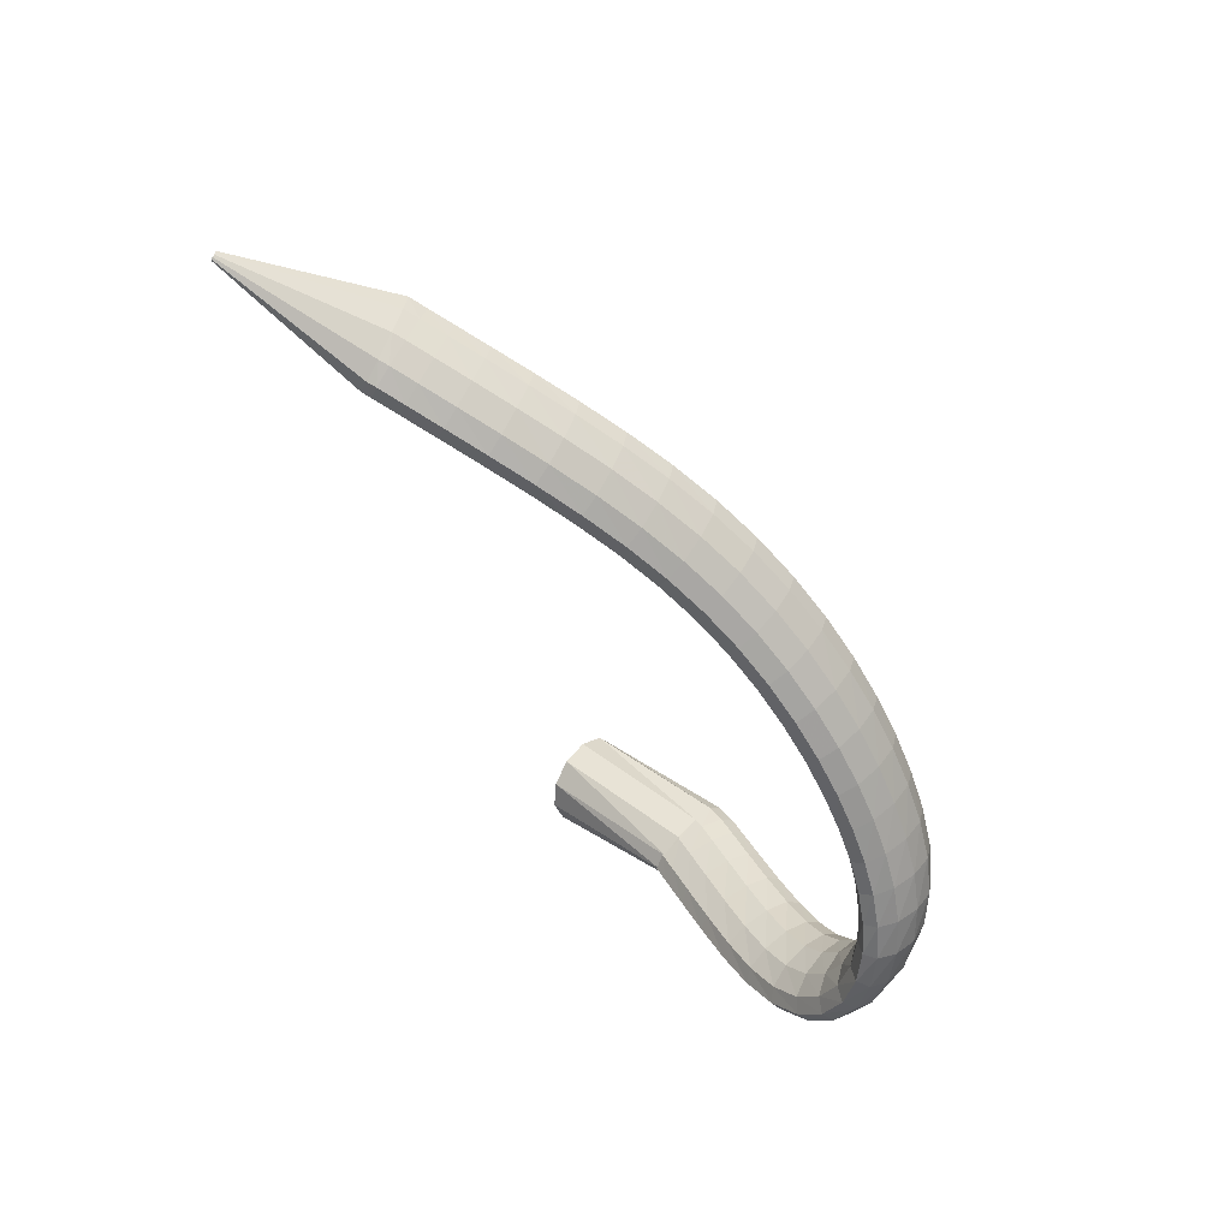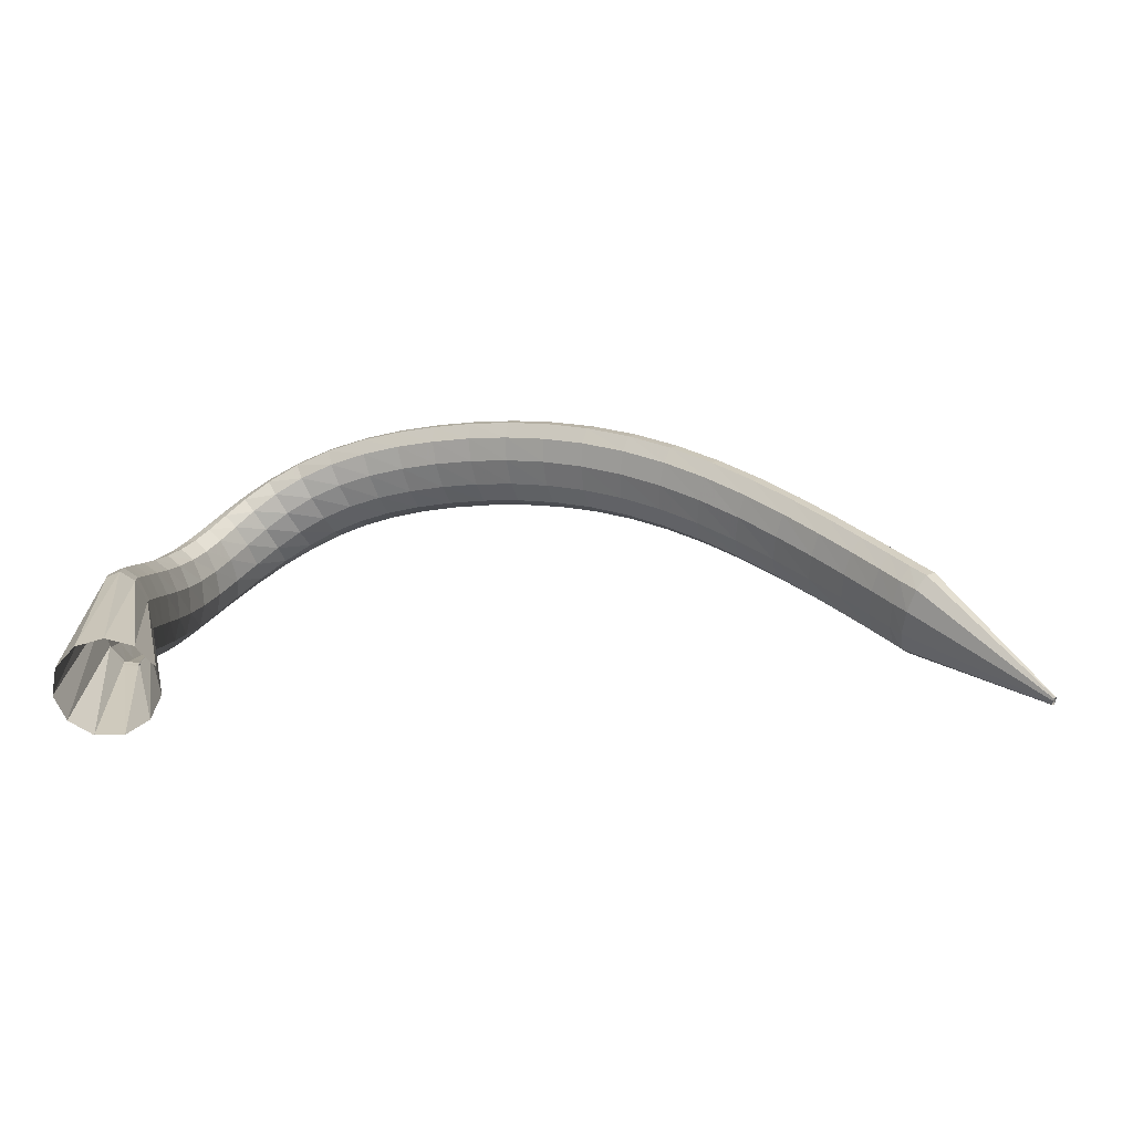
<metadata>
{"format":"obj","ext":"obj","renderer":"f3d","projection":"perspective","resolution":1024,"background":"white","views":[{"elev":-44.7,"azim":-69.4,"up":"+Y"},{"elev":-24.8,"azim":-174.6,"up":"+Z"}]}
</metadata>
<code>
g tube1
v 77.37 148.5 167
v 77.45 148.3 166.8
v 77.55 148.2 166.7
v 77.65 148.2 166.6
v 77.72 148.4 166.6
v 77.73 148.6 166.6
v 77.68 148.8 166.8
v 77.58 149 166.9
v 77.48 149.1 167
v 77.39 149 167.1
v 77.35 148.8 167.1
v 77.37 148.5 167
v 87.5 144.6 179.1
v 88.22 142.4 177.7
v 89.26 141.3 176.2
v 90.26 141.5 175.2
v 90.93 143.1 174.9
v 91.03 145.5 175.5
v 90.55 148 176.8
v 89.64 149.8 178.3
v 88.57 150.2 179.5
v 87.7 149.3 180.2
v 87.3 147.2 180
v 87.5 144.6 179.1
v 88.38 144.2 180
v 88.89 142.1 178.4
v 89.82 140.9 176.9
v 90.86 141.1 175.9
v 91.69 142.6 175.8
v 92.05 145 176.5
v 91.82 147.4 177.9
v 91.08 149.1 179.6
v 90.05 149.6 180.9
v 89.07 148.7 181.4
v 88.45 146.7 181.1
v 88.38 144.2 180
v 90.32 143.3 181.8
v 90.85 141.2 180.2
v 91.78 140 178.7
v 92.81 140.2 177.7
v 93.61 141.8 177.6
v 93.93 144.1 178.3
v 93.67 146.6 179.7
v 92.91 148.3 181.3
v 91.89 148.8 182.6
v 90.93 147.9 183.2
v 90.35 145.8 182.9
v 90.32 143.3 181.8
v 92.97 142.2 184.3
v 93.54 140.1 182.7
v 94.47 138.9 181.2
v 95.47 139.2 180.1
v 96.23 140.7 180
v 96.5 143.1 180.7
v 96.2 145.5 182.1
v 95.42 147.2 183.7
v 94.41 147.7 185
v 93.49 146.8 185.6
v 92.96 144.7 185.3
v 92.97 142.2 184.3
v 96.18 141.1 187
v 96.78 138.9 185.5
v 97.7 137.8 183.9
v 98.67 138 182.9
v 99.37 139.6 182.7
v 99.59 142 183.4
v 99.24 144.4 184.7
v 98.45 146.1 186.4
v 97.47 146.6 187.7
v 96.59 145.6 188.4
v 96.12 143.6 188.1
v 96.18 141.1 187
v 99.81 139.9 190
v 100.4 137.8 188.4
v 101.3 136.7 186.8
v 102.2 137 185.7
v 102.9 138.6 185.5
v 103.1 140.9 186.2
v 102.7 143.4 187.6
v 101.9 145.1 189.2
v 100.9 145.5 190.6
v 100.1 144.5 191.3
v 99.7 142.4 191
v 99.81 139.9 190
v 103.7 138.8 192.9
v 104.3 136.7 191.2
v 105.2 135.7 189.6
v 106 136 188.5
v 106.6 137.6 188.2
v 106.8 140 188.9
v 106.4 142.4 190.3
v 105.6 144 192
v 104.7 144.4 193.5
v 104 143.4 194.2
v 103.6 141.3 194
v 103.7 138.8 192.9
v 107.8 137.8 195.6
v 108.4 135.7 193.9
v 109.1 134.7 192.2
v 110 135 191.1
v 110.5 136.7 190.8
v 110.7 139 191.5
v 110.3 141.4 193
v 109.7 143 194.8
v 108.8 143.4 196.2
v 108.1 142.4 197
v 107.7 140.3 196.7
v 107.8 137.8 195.6
v 112 136.7 198
v 112.5 134.7 196.3
v 113.1 133.7 194.5
v 113.9 134.1 193.3
v 114.5 135.7 193.1
v 114.7 138 193.9
v 114.4 140.4 195.4
v 113.9 142 197.2
v 113.1 142.3 198.8
v 112.4 141.3 199.5
v 112 139.2 199.2
v 112 136.7 198
v 116.3 135.5 200.2
v 116.6 133.5 198.3
v 117.1 132.6 196.5
v 117.8 133 195.3
v 118.4 134.6 195.1
v 118.7 136.9 195.9
v 118.6 139.2 197.5
v 118.2 140.8 199.4
v 117.5 141.1 201
v 116.9 140 201.8
v 116.4 137.9 201.5
v 116.3 135.5 200.2
v 120.6 134.2 202
v 120.7 132.3 200.1
v 121.2 131.3 198.2
v 121.8 131.8 197
v 122.4 133.4 196.8
v 122.8 135.7 197.6
v 122.8 137.9 199.3
v 122.5 139.4 201.3
v 122 139.7 202.9
v 121.4 138.6 203.7
v 120.9 136.6 203.4
v 120.6 134.2 202
v 125 132.8 203.5
v 124.9 130.9 201.6
v 125.2 130 199.6
v 125.8 130.4 198.4
v 126.4 132.1 198.2
v 126.8 134.3 199.1
v 127 136.5 200.8
v 126.9 138 202.8
v 126.5 138.2 204.5
v 125.9 137.1 205.3
v 125.3 135.1 204.9
v 125 132.8 203.5
v 129.3 131.4 204.7
v 129.2 129.5 202.7
v 129.4 128.6 200.8
v 129.8 129.1 199.5
v 130.4 130.7 199.2
v 130.9 133 200.1
v 131.2 135.2 201.9
v 131.2 136.6 203.9
v 130.8 136.8 205.6
v 130.3 135.7 206.4
v 129.7 133.7 206.1
v 129.3 131.4 204.7
v 133.7 130 205.5
v 133.4 128.2 203.5
v 133.5 127.4 201.6
v 133.8 127.8 200.2
v 134.4 129.5 200
v 134.9 131.7 200.9
v 135.3 133.9 202.7
v 135.4 135.3 204.7
v 135.2 135.5 206.4
v 134.7 134.4 207.3
v 134.1 132.3 206.9
v 133.7 130 205.5
v 137.9 128.8 206
v 137.6 127 204
v 137.5 126.2 202.1
v 137.8 126.7 200.7
v 138.3 128.3 200.5
v 138.8 130.6 201.3
v 139.3 132.8 203.1
v 139.5 134.1 205.2
v 139.4 134.3 206.9
v 139 133.1 207.7
v 138.5 131.1 207.4
v 137.9 128.8 206
v 142.1 127.7 206.3
v 141.6 125.9 204.3
v 141.4 125.1 202.3
v 141.6 125.6 200.9
v 142 127.3 200.7
v 142.7 129.5 201.5
v 143.2 131.6 203.3
v 143.6 133 205.3
v 143.6 133.1 207.1
v 143.3 132 207.9
v 142.7 130 207.6
v 142.1 127.7 206.3
v 146.1 126.5 206.2
v 145.4 124.8 204.2
v 145.1 124 202.3
v 145.1 124.5 200.9
v 145.6 126.2 200.6
v 146.3 128.4 201.4
v 147.1 130.5 203.2
v 147.6 131.9 205.2
v 147.7 132 206.9
v 147.5 130.8 207.8
v 146.8 128.8 207.5
v 146.1 126.5 206.2
v 150 125.4 205.8
v 149.2 123.6 203.9
v 148.6 122.9 202
v 148.5 123.4 200.6
v 149 125.1 200.3
v 149.8 127.3 201.1
v 150.7 129.4 202.7
v 151.4 130.7 204.7
v 151.8 130.8 206.4
v 151.6 129.7 207.3
v 150.9 127.7 207
v 150 125.4 205.8
v 153.9 124.4 204.9
v 152.9 122.5 203.1
v 152.1 121.8 201.3
v 151.8 122.3 200
v 152.1 124 199.6
v 152.9 126.3 200.3
v 154 128.4 201.8
v 154.9 129.7 203.6
v 155.5 129.8 205.3
v 155.5 128.7 206.2
v 154.9 126.6 206
v 153.9 124.4 204.9
v 157.7 123.6 203.4
v 156.5 121.7 201.9
v 155.5 120.9 200.2
v 155 121.4 198.9
v 155.1 123.1 198.5
v 155.8 125.4 199.1
v 156.8 127.6 200.4
v 157.9 129.1 202.1
v 158.8 129.2 203.6
v 159 128.1 204.5
v 158.6 126 204.4
v 157.7 123.6 203.4
v 161.2 123.4 201.4
v 160.1 121.4 200
v 159 120.4 198.4
v 158.2 120.8 197.3
v 157.9 122.5 196.9
v 158.3 124.9 197.5
v 159.2 127.3 198.7
v 160.4 128.9 200.2
v 161.4 129.1 201.6
v 161.9 128.1 202.4
v 161.9 125.9 202.3
v 161.2 123.4 201.4
v 164.2 123.9 198.9
v 163.4 121.8 197.4
v 162.2 120.6 196
v 161.2 120.9 195.1
v 160.6 122.5 194.9
v 160.6 124.9 195.5
v 161.2 127.4 196.7
v 162.2 129.1 198.2
v 163.3 129.5 199.5
v 164.2 128.5 200.1
v 164.5 126.5 199.8
v 164.2 123.9 198.9
v 166.7 125.1 196.1
v 166.1 123 194.5
v 165 121.8 193.1
v 163.8 122 192.3
v 162.9 123.4 192.3
v 162.5 125.7 193.2
v 162.8 128.1 194.7
v 163.6 129.8 196.3
v 164.8 130.3 197.4
v 165.9 129.5 197.8
v 166.6 127.6 197.3
v 166.7 125.1 196.1
v 168.5 127 193.2
v 168.1 125.1 191.4
v 167.1 123.9 189.9
v 165.8 124 189.2
v 164.6 125.2 189.6
v 164 127.2 190.9
v 164 129.4 192.7
v 164.8 131 194.4
v 166 131.6 195.5
v 167.2 130.9 195.7
v 168.2 129.2 194.8
v 168.5 127 193.2
v 169.7 129.7 190.4
v 169.4 128 188.3
v 168.3 126.9 186.8
v 167 126.9 186.3
v 165.7 127.9 186.9
v 165 129.5 188.6
v 164.9 131.4 190.7
v 165.7 132.9 192.6
v 166.9 133.4 193.7
v 168.3 132.9 193.6
v 169.3 131.5 192.4
v 169.7 129.7 190.4
v 170.4 133 187.8
v 170 131.5 185.5
v 168.9 130.5 184
v 167.5 130.4 183.6
v 166.2 131.2 184.5
v 165.5 132.6 186.4
v 165.5 134.2 188.7
v 166.3 135.4 190.7
v 167.6 136 191.7
v 168.9 135.7 191.5
v 170 134.5 190
v 170.4 133 187.8
v 170.6 136.7 185.4
v 170.1 135.4 183
v 169 134.5 181.5
v 167.6 134.3 181.2
v 166.3 134.9 182.2
v 165.6 136.1 184.3
v 165.7 137.6 186.7
v 166.6 138.7 188.7
v 167.9 139.3 189.7
v 169.3 139.1 189.3
v 170.3 138.1 187.7
v 170.6 136.7 185.4
v 170.4 140.7 183.1
v 169.9 139.4 180.7
v 168.7 138.5 179.2
v 167.3 138.3 179
v 166.1 138.8 180.1
v 165.5 140 182.2
v 165.6 141.3 184.7
v 166.5 142.5 186.7
v 167.9 143 187.6
v 169.3 142.9 187.2
v 170.2 142 185.5
v 170.4 140.7 183.1
v 170.1 144.5 181
v 169.5 143.2 178.7
v 168.3 142.3 177.2
v 166.9 142 177
v 165.7 142.5 178.2
v 165.1 143.6 180.3
v 165.4 145 182.8
v 166.3 146.1 184.8
v 167.7 146.7 185.7
v 169 146.6 185.2
v 169.9 145.7 183.4
v 170.1 144.5 181
v 169.7 147.6 179.4
v 169.1 146.3 177.1
v 167.9 145.4 175.6
v 166.5 145.1 175.4
v 165.3 145.6 176.6
v 164.8 146.7 178.8
v 165 148 181.2
v 166 149.1 183.2
v 167.3 149.8 184.1
v 168.7 149.7 183.6
v 169.6 148.8 181.8
v 169.7 147.6 179.4
v 169.5 149.6 178.3
v 168.8 148.3 176
v 167.6 147.4 174.5
v 166.2 147.1 174.4
v 165 147.6 175.6
v 164.5 148.6 177.7
v 164.8 150 180.2
v 165.7 151.1 182.2
v 167.1 151.8 183
v 168.4 151.7 182.5
v 169.3 150.9 180.7
v 169.5 149.6 178.3
v 169.4 150.3 177.9
v 168.8 148.3 176.2
v 167.7 146.9 175.1
v 166.3 146.5 175
v 165.1 147.3 175.9
v 164.5 149 177.7
v 164.6 151 179.6
v 165.5 152.8 181.1
v 166.8 153.7 181.7
v 168.1 153.5 181.2
v 169.1 152.3 179.8
v 169.4 150.3 177.9
v 169.5 161.2 165.9
v 168.6 159.1 164.2
v 166.4 157.6 163.3
v 163.7 157.1 163.4
v 161.2 157.8 164.5
v 159.8 159.5 166.3
v 159.9 161.6 168.2
v 161.5 163.5 169.6
v 164.1 164.5 170
v 166.9 164.4 169.3
v 168.9 163.1 167.8
v 169.5 161.2 165.9
f 1 2 14
f 14 13 1
f 2 3 15
f 15 14 2
f 3 4 16
f 16 15 3
f 4 5 17
f 17 16 4
f 5 6 18
f 18 17 5
f 6 7 19
f 19 18 6
f 7 8 20
f 20 19 7
f 8 9 21
f 21 20 8
f 9 10 22
f 22 21 9
f 10 11 23
f 23 22 10
f 11 12 24
f 24 23 11
f 13 14 26
f 26 25 13
f 14 15 27
f 27 26 14
f 15 16 28
f 28 27 15
f 16 17 29
f 29 28 16
f 17 18 30
f 30 29 17
f 18 19 31
f 31 30 18
f 19 20 32
f 32 31 19
f 20 21 33
f 33 32 20
f 21 22 34
f 34 33 21
f 22 23 35
f 35 34 22
f 23 24 36
f 36 35 23
f 25 26 38
f 38 37 25
f 26 27 39
f 39 38 26
f 27 28 40
f 40 39 27
f 28 29 41
f 41 40 28
f 29 30 42
f 42 41 29
f 30 31 43
f 43 42 30
f 31 32 44
f 44 43 31
f 32 33 45
f 45 44 32
f 33 34 46
f 46 45 33
f 34 35 47
f 47 46 34
f 35 36 48
f 48 47 35
f 37 38 50
f 50 49 37
f 38 39 51
f 51 50 38
f 39 40 52
f 52 51 39
f 40 41 53
f 53 52 40
f 41 42 54
f 54 53 41
f 42 43 55
f 55 54 42
f 43 44 56
f 56 55 43
f 44 45 57
f 57 56 44
f 45 46 58
f 58 57 45
f 46 47 59
f 59 58 46
f 47 48 60
f 60 59 47
f 49 50 62
f 62 61 49
f 50 51 63
f 63 62 50
f 51 52 64
f 64 63 51
f 52 53 65
f 65 64 52
f 53 54 66
f 66 65 53
f 54 55 67
f 67 66 54
f 55 56 68
f 68 67 55
f 56 57 69
f 69 68 56
f 57 58 70
f 70 69 57
f 58 59 71
f 71 70 58
f 59 60 72
f 72 71 59
f 61 62 74
f 74 73 61
f 62 63 75
f 75 74 62
f 63 64 76
f 76 75 63
f 64 65 77
f 77 76 64
f 65 66 78
f 78 77 65
f 66 67 79
f 79 78 66
f 67 68 80
f 80 79 67
f 68 69 81
f 81 80 68
f 69 70 82
f 82 81 69
f 70 71 83
f 83 82 70
f 71 72 84
f 84 83 71
f 73 74 86
f 86 85 73
f 74 75 87
f 87 86 74
f 75 76 88
f 88 87 75
f 76 77 89
f 89 88 76
f 77 78 90
f 90 89 77
f 78 79 91
f 91 90 78
f 79 80 92
f 92 91 79
f 80 81 93
f 93 92 80
f 81 82 94
f 94 93 81
f 82 83 95
f 95 94 82
f 83 84 96
f 96 95 83
f 85 86 98
f 98 97 85
f 86 87 99
f 99 98 86
f 87 88 100
f 100 99 87
f 88 89 101
f 101 100 88
f 89 90 102
f 102 101 89
f 90 91 103
f 103 102 90
f 91 92 104
f 104 103 91
f 92 93 105
f 105 104 92
f 93 94 106
f 106 105 93
f 94 95 107
f 107 106 94
f 95 96 108
f 108 107 95
f 97 98 110
f 110 109 97
f 98 99 111
f 111 110 98
f 99 100 112
f 112 111 99
f 100 101 113
f 113 112 100
f 101 102 114
f 114 113 101
f 102 103 115
f 115 114 102
f 103 104 116
f 116 115 103
f 104 105 117
f 117 116 104
f 105 106 118
f 118 117 105
f 106 107 119
f 119 118 106
f 107 108 120
f 120 119 107
f 109 110 122
f 122 121 109
f 110 111 123
f 123 122 110
f 111 112 124
f 124 123 111
f 112 113 125
f 125 124 112
f 113 114 126
f 126 125 113
f 114 115 127
f 127 126 114
f 115 116 128
f 128 127 115
f 116 117 129
f 129 128 116
f 117 118 130
f 130 129 117
f 118 119 131
f 131 130 118
f 119 120 132
f 132 131 119
f 121 122 134
f 134 133 121
f 122 123 135
f 135 134 122
f 123 124 136
f 136 135 123
f 124 125 137
f 137 136 124
f 125 126 138
f 138 137 125
f 126 127 139
f 139 138 126
f 127 128 140
f 140 139 127
f 128 129 141
f 141 140 128
f 129 130 142
f 142 141 129
f 130 131 143
f 143 142 130
f 131 132 144
f 144 143 131
f 133 134 146
f 146 145 133
f 134 135 147
f 147 146 134
f 135 136 148
f 148 147 135
f 136 137 149
f 149 148 136
f 137 138 150
f 150 149 137
f 138 139 151
f 151 150 138
f 139 140 152
f 152 151 139
f 140 141 153
f 153 152 140
f 141 142 154
f 154 153 141
f 142 143 155
f 155 154 142
f 143 144 156
f 156 155 143
f 145 146 158
f 158 157 145
f 146 147 159
f 159 158 146
f 147 148 160
f 160 159 147
f 148 149 161
f 161 160 148
f 149 150 162
f 162 161 149
f 150 151 163
f 163 162 150
f 151 152 164
f 164 163 151
f 152 153 165
f 165 164 152
f 153 154 166
f 166 165 153
f 154 155 167
f 167 166 154
f 155 156 168
f 168 167 155
f 157 158 170
f 170 169 157
f 158 159 171
f 171 170 158
f 159 160 172
f 172 171 159
f 160 161 173
f 173 172 160
f 161 162 174
f 174 173 161
f 162 163 175
f 175 174 162
f 163 164 176
f 176 175 163
f 164 165 177
f 177 176 164
f 165 166 178
f 178 177 165
f 166 167 179
f 179 178 166
f 167 168 180
f 180 179 167
f 169 170 182
f 182 181 169
f 170 171 183
f 183 182 170
f 171 172 184
f 184 183 171
f 172 173 185
f 185 184 172
f 173 174 186
f 186 185 173
f 174 175 187
f 187 186 174
f 175 176 188
f 188 187 175
f 176 177 189
f 189 188 176
f 177 178 190
f 190 189 177
f 178 179 191
f 191 190 178
f 179 180 192
f 192 191 179
f 181 182 194
f 194 193 181
f 182 183 195
f 195 194 182
f 183 184 196
f 196 195 183
f 184 185 197
f 197 196 184
f 185 186 198
f 198 197 185
f 186 187 199
f 199 198 186
f 187 188 200
f 200 199 187
f 188 189 201
f 201 200 188
f 189 190 202
f 202 201 189
f 190 191 203
f 203 202 190
f 191 192 204
f 204 203 191
f 193 194 206
f 206 205 193
f 194 195 207
f 207 206 194
f 195 196 208
f 208 207 195
f 196 197 209
f 209 208 196
f 197 198 210
f 210 209 197
f 198 199 211
f 211 210 198
f 199 200 212
f 212 211 199
f 200 201 213
f 213 212 200
f 201 202 214
f 214 213 201
f 202 203 215
f 215 214 202
f 203 204 216
f 216 215 203
f 205 206 218
f 218 217 205
f 206 207 219
f 219 218 206
f 207 208 220
f 220 219 207
f 208 209 221
f 221 220 208
f 209 210 222
f 222 221 209
f 210 211 223
f 223 222 210
f 211 212 224
f 224 223 211
f 212 213 225
f 225 224 212
f 213 214 226
f 226 225 213
f 214 215 227
f 227 226 214
f 215 216 228
f 228 227 215
f 217 218 230
f 230 229 217
f 218 219 231
f 231 230 218
f 219 220 232
f 232 231 219
f 220 221 233
f 233 232 220
f 221 222 234
f 234 233 221
f 222 223 235
f 235 234 222
f 223 224 236
f 236 235 223
f 224 225 237
f 237 236 224
f 225 226 238
f 238 237 225
f 226 227 239
f 239 238 226
f 227 228 240
f 240 239 227
f 229 230 242
f 242 241 229
f 230 231 243
f 243 242 230
f 231 232 244
f 244 243 231
f 232 233 245
f 245 244 232
f 233 234 246
f 246 245 233
f 234 235 247
f 247 246 234
f 235 236 248
f 248 247 235
f 236 237 249
f 249 248 236
f 237 238 250
f 250 249 237
f 238 239 251
f 251 250 238
f 239 240 252
f 252 251 239
f 241 242 254
f 254 253 241
f 242 243 255
f 255 254 242
f 243 244 256
f 256 255 243
f 244 245 257
f 257 256 244
f 245 246 258
f 258 257 245
f 246 247 259
f 259 258 246
f 247 248 260
f 260 259 247
f 248 249 261
f 261 260 248
f 249 250 262
f 262 261 249
f 250 251 263
f 263 262 250
f 251 252 264
f 264 263 251
f 253 254 266
f 266 265 253
f 254 255 267
f 267 266 254
f 255 256 268
f 268 267 255
f 256 257 269
f 269 268 256
f 257 258 270
f 270 269 257
f 258 259 271
f 271 270 258
f 259 260 272
f 272 271 259
f 260 261 273
f 273 272 260
f 261 262 274
f 274 273 261
f 262 263 275
f 275 274 262
f 263 264 276
f 276 275 263
f 265 266 278
f 278 277 265
f 266 267 279
f 279 278 266
f 267 268 280
f 280 279 267
f 268 269 281
f 281 280 268
f 269 270 282
f 282 281 269
f 270 271 283
f 283 282 270
f 271 272 284
f 284 283 271
f 272 273 285
f 285 284 272
f 273 274 286
f 286 285 273
f 274 275 287
f 287 286 274
f 275 276 288
f 288 287 275
f 277 278 290
f 290 289 277
f 278 279 291
f 291 290 278
f 279 280 292
f 292 291 279
f 280 281 293
f 293 292 280
f 281 282 294
f 294 293 281
f 282 283 295
f 295 294 282
f 283 284 296
f 296 295 283
f 284 285 297
f 297 296 284
f 285 286 298
f 298 297 285
f 286 287 299
f 299 298 286
f 287 288 300
f 300 299 287
f 289 290 302
f 302 301 289
f 290 291 303
f 303 302 290
f 291 292 304
f 304 303 291
f 292 293 305
f 305 304 292
f 293 294 306
f 306 305 293
f 294 295 307
f 307 306 294
f 295 296 308
f 308 307 295
f 296 297 309
f 309 308 296
f 297 298 310
f 310 309 297
f 298 299 311
f 311 310 298
f 299 300 312
f 312 311 299
f 301 302 314
f 314 313 301
f 302 303 315
f 315 314 302
f 303 304 316
f 316 315 303
f 304 305 317
f 317 316 304
f 305 306 318
f 318 317 305
f 306 307 319
f 319 318 306
f 307 308 320
f 320 319 307
f 308 309 321
f 321 320 308
f 309 310 322
f 322 321 309
f 310 311 323
f 323 322 310
f 311 312 324
f 324 323 311
f 313 314 326
f 326 325 313
f 314 315 327
f 327 326 314
f 315 316 328
f 328 327 315
f 316 317 329
f 329 328 316
f 317 318 330
f 330 329 317
f 318 319 331
f 331 330 318
f 319 320 332
f 332 331 319
f 320 321 333
f 333 332 320
f 321 322 334
f 334 333 321
f 322 323 335
f 335 334 322
f 323 324 336
f 336 335 323
f 325 326 338
f 338 337 325
f 326 327 339
f 339 338 326
f 327 328 340
f 340 339 327
f 328 329 341
f 341 340 328
f 329 330 342
f 342 341 329
f 330 331 343
f 343 342 330
f 331 332 344
f 344 343 331
f 332 333 345
f 345 344 332
f 333 334 346
f 346 345 333
f 334 335 347
f 347 346 334
f 335 336 348
f 348 347 335
f 337 338 350
f 350 349 337
f 338 339 351
f 351 350 338
f 339 340 352
f 352 351 339
f 340 341 353
f 353 352 340
f 341 342 354
f 354 353 341
f 342 343 355
f 355 354 342
f 343 344 356
f 356 355 343
f 344 345 357
f 357 356 344
f 345 346 358
f 358 357 345
f 346 347 359
f 359 358 346
f 347 348 360
f 360 359 347
f 349 350 362
f 362 361 349
f 350 351 363
f 363 362 350
f 351 352 364
f 364 363 351
f 352 353 365
f 365 364 352
f 353 354 366
f 366 365 353
f 354 355 367
f 367 366 354
f 355 356 368
f 368 367 355
f 356 357 369
f 369 368 356
f 357 358 370
f 370 369 357
f 358 359 371
f 371 370 358
f 359 360 372
f 372 371 359
f 361 362 374
f 374 373 361
f 362 363 375
f 375 374 362
f 363 364 376
f 376 375 363
f 364 365 377
f 377 376 364
f 365 366 378
f 378 377 365
f 366 367 379
f 379 378 366
f 367 368 380
f 380 379 367
f 368 369 381
f 381 380 368
f 369 370 382
f 382 381 369
f 370 371 383
f 383 382 370
f 371 372 384
f 384 383 371
f 373 374 386
f 386 385 373
f 374 375 387
f 387 386 374
f 375 376 388
f 388 387 375
f 376 377 389
f 389 388 376
f 377 378 390
f 390 389 377
f 378 379 391
f 391 390 378
f 379 380 392
f 392 391 379
f 380 381 393
f 393 392 380
f 381 382 394
f 394 393 381
f 382 383 395
f 395 394 382
f 383 384 396
f 396 395 383
f 385 386 398
f 398 397 385
f 386 387 399
f 399 398 386
f 387 388 400
f 400 399 387
f 388 389 401
f 401 400 388
f 389 390 402
f 402 401 389
f 390 391 403
f 403 402 390
f 391 392 404
f 404 403 391
f 392 393 405
f 405 404 392
f 393 394 406
f 406 405 393
f 394 395 407
f 407 406 394
f 395 396 408
f 408 407 395

</code>
